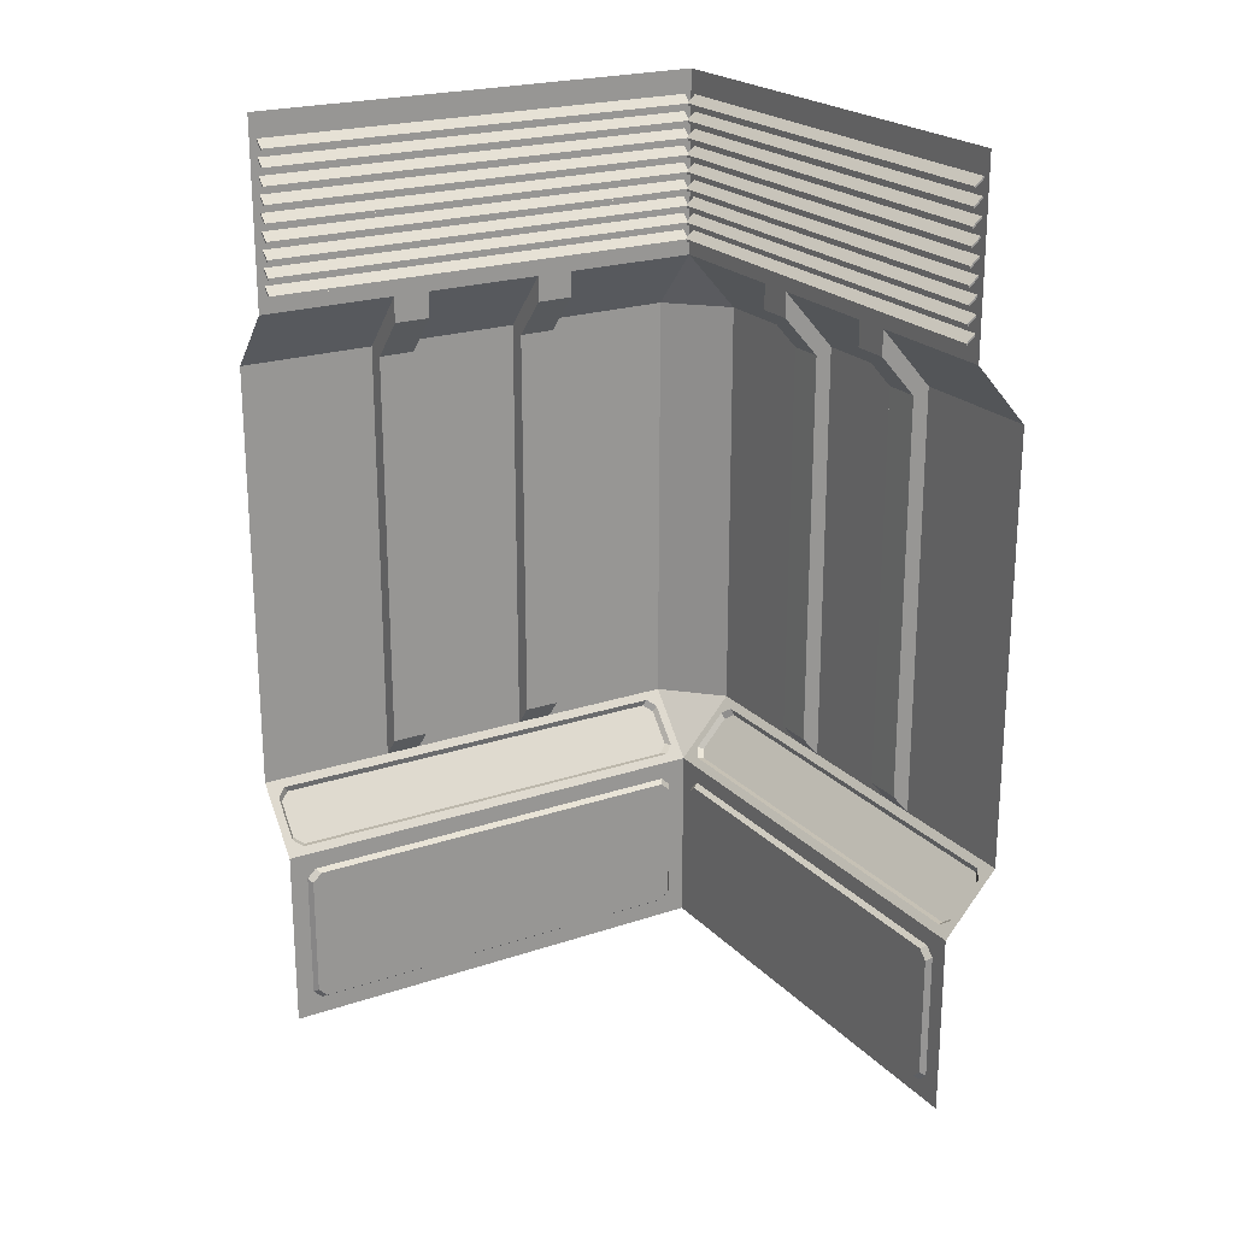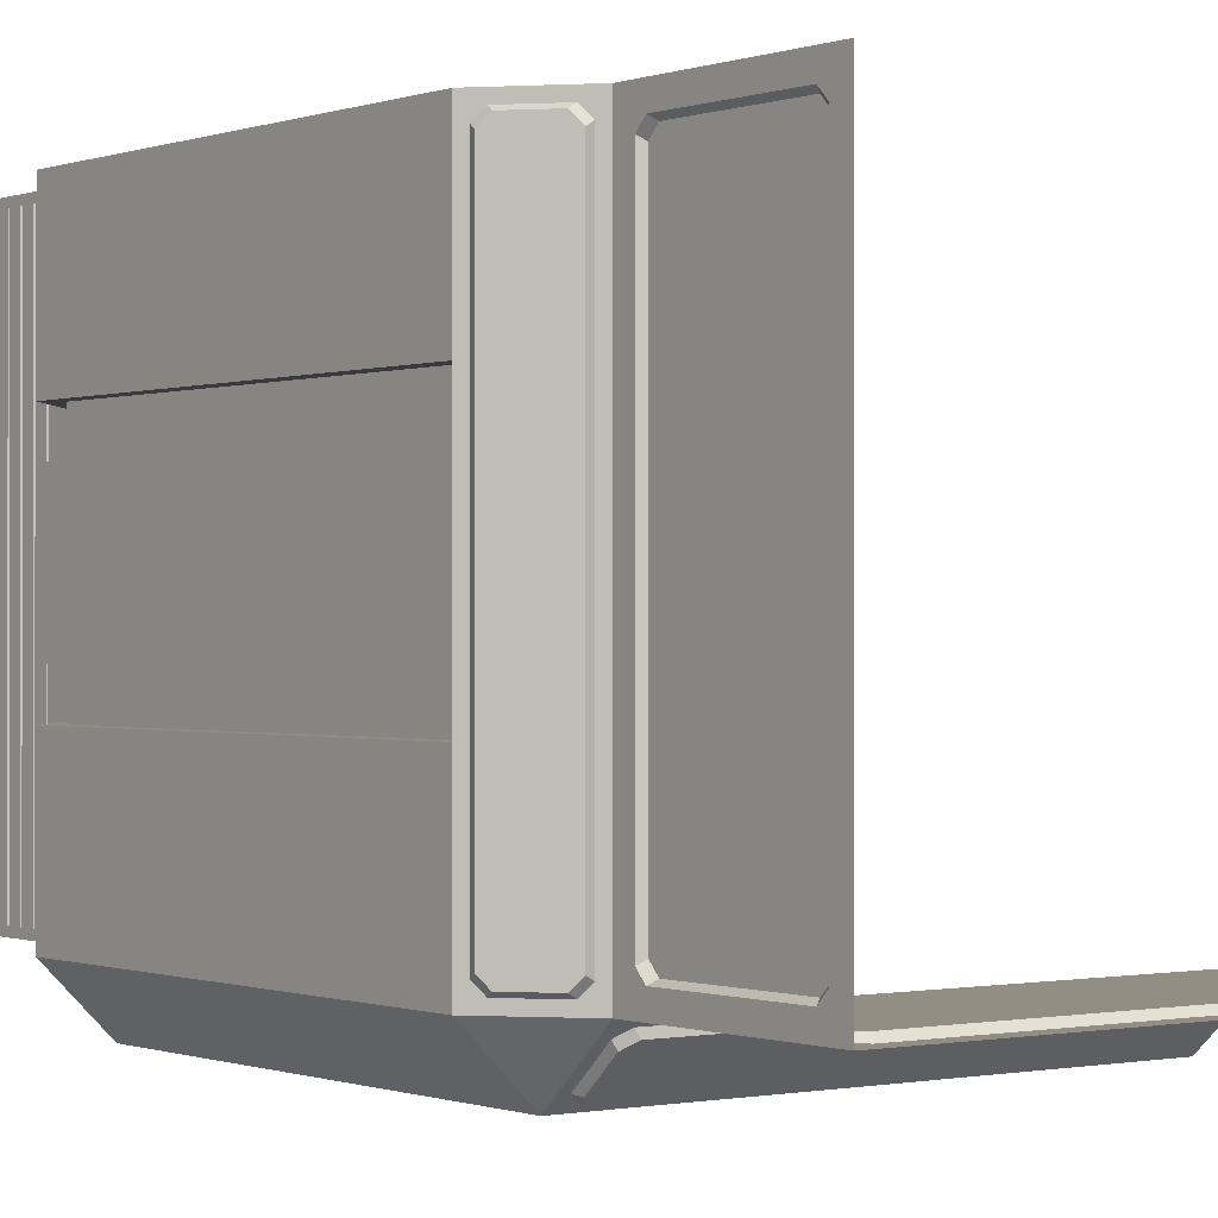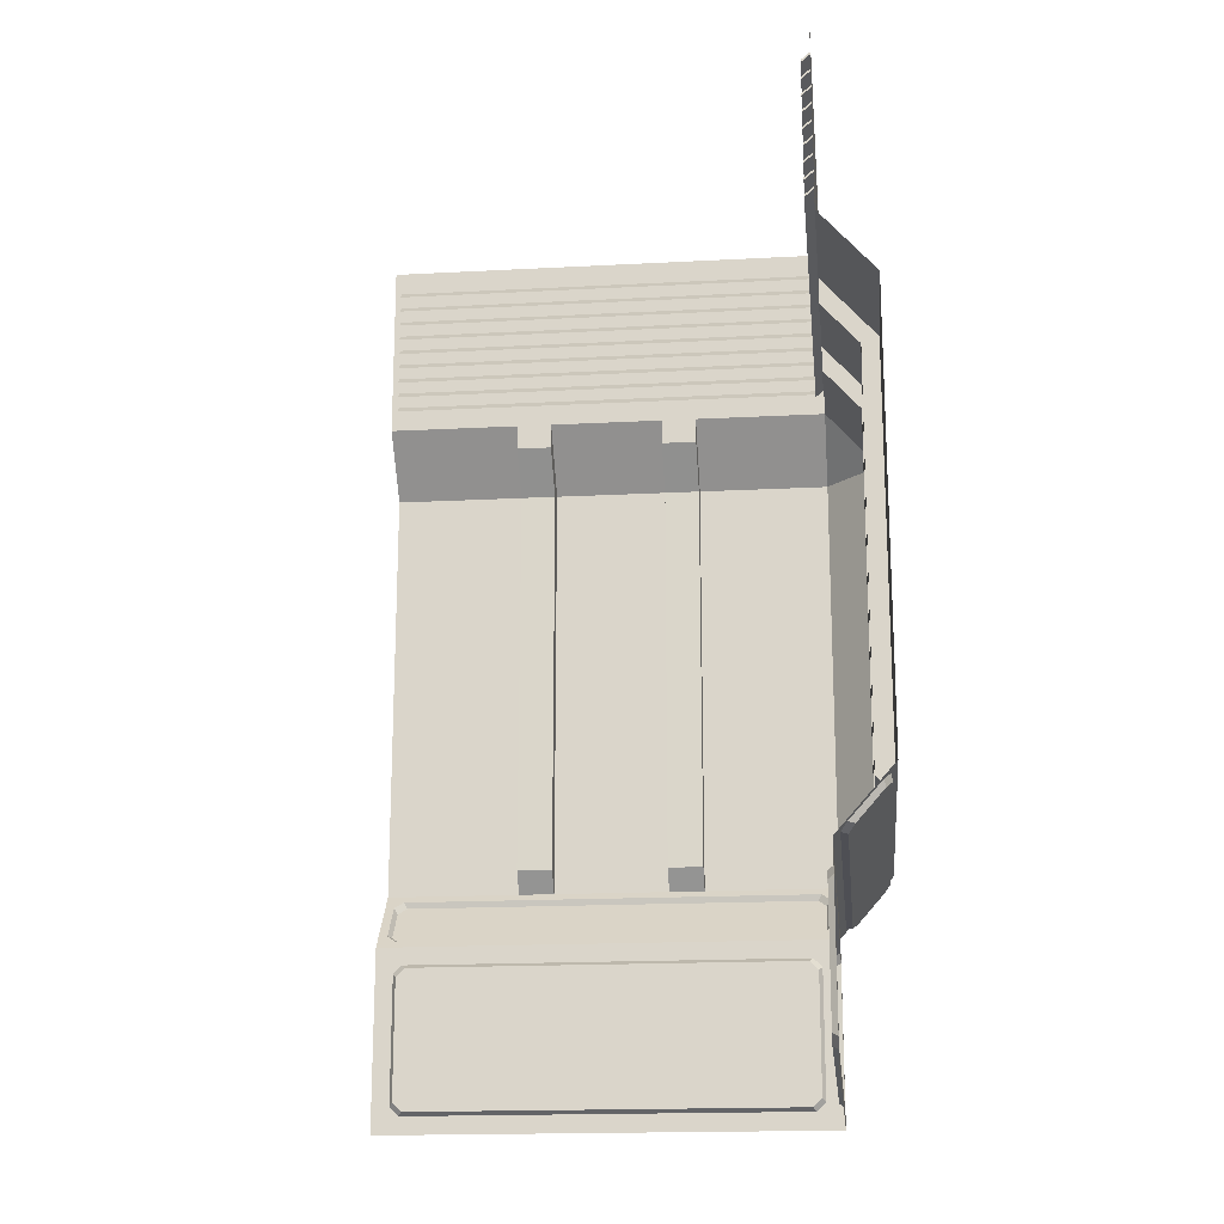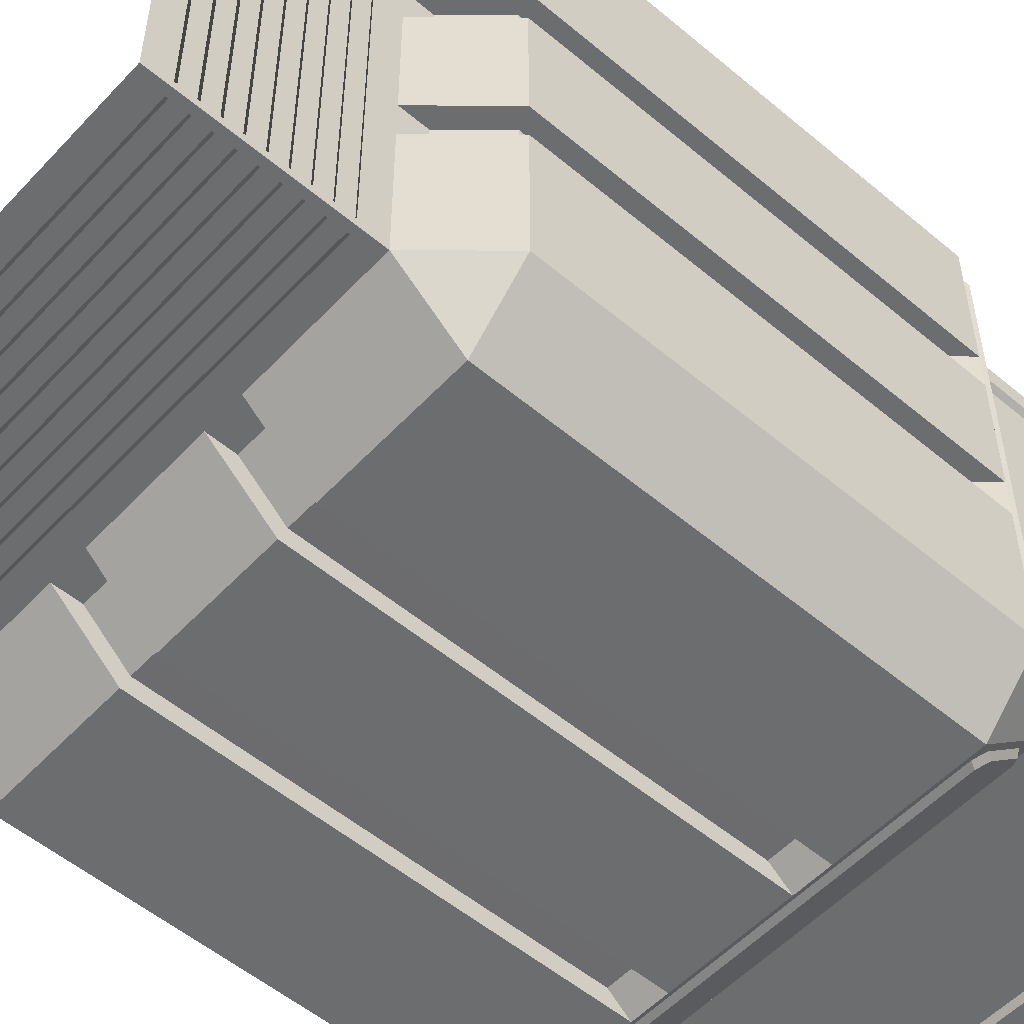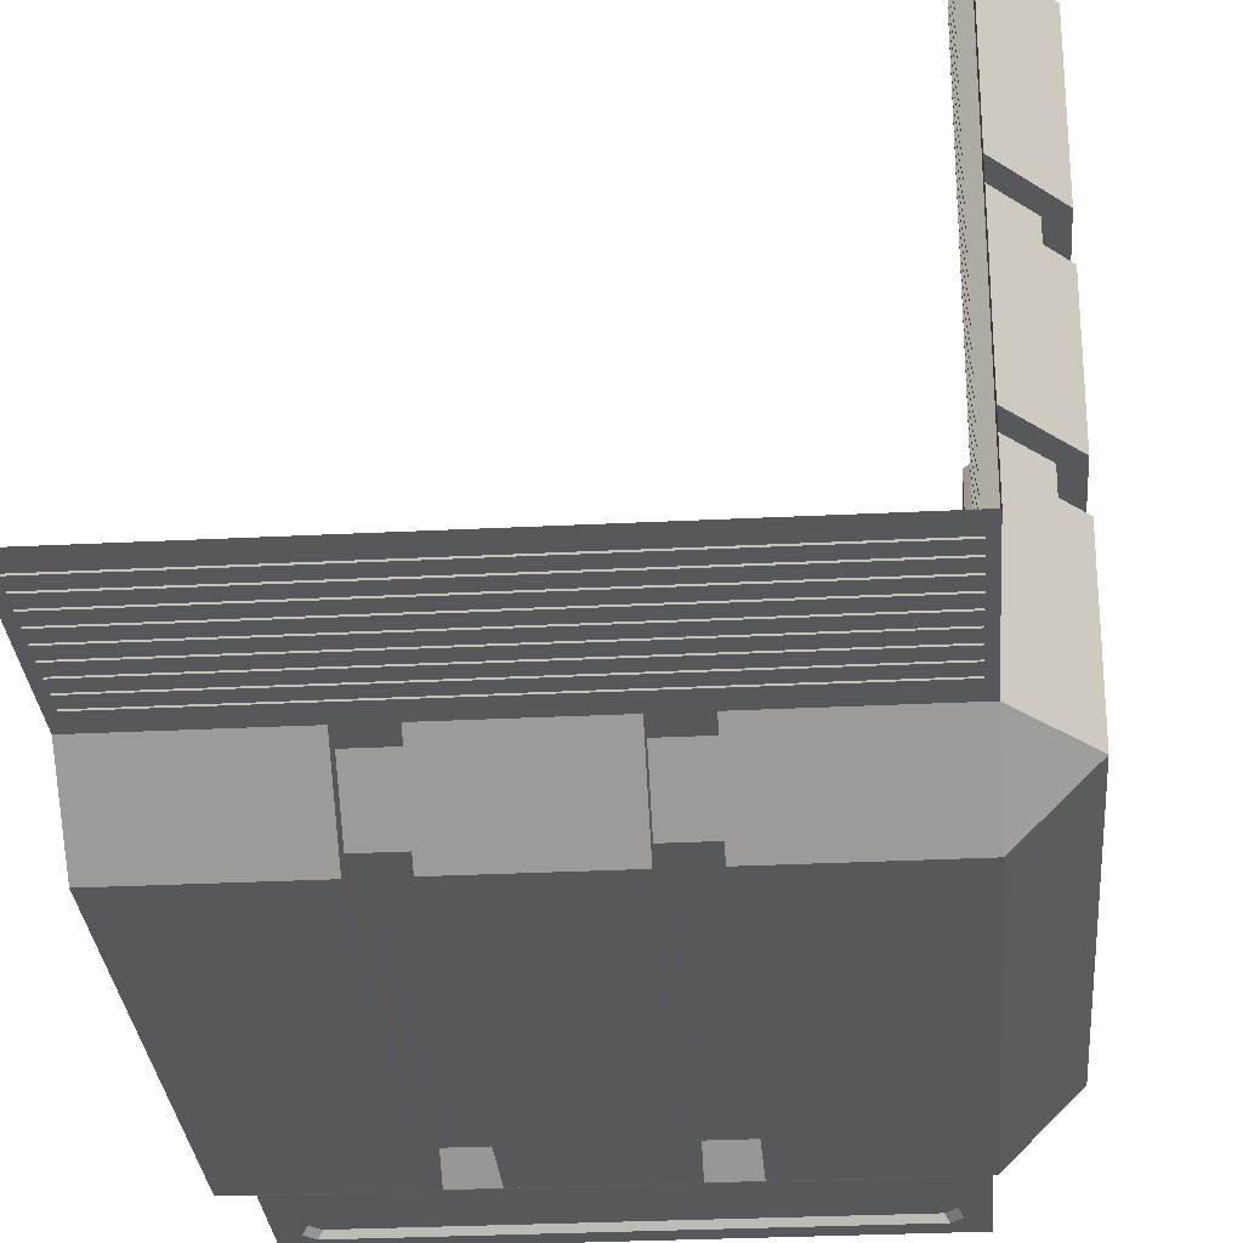
<metadata>
{"format":"obj","ext":"obj","renderer":"f3d","projection":"perspective","resolution":1024,"background":"white","views":[{"elev":22.0,"azim":59.5,"up":"+Y"},{"elev":-0.3,"azim":-36.6,"up":"+Z"},{"elev":-18.0,"azim":95.9,"up":"+Y"},{"elev":-53.9,"azim":-131.8,"up":"+Z"},{"elev":-28.7,"azim":-175.6,"up":"+Z"}]}
</metadata>
<code>
v  -249 125 5.69
v  -249 109 19.81
v  -244 105.3 23.12
v  -12 128.8 2.382
v  -12 105.3 23.12
v  -7 109 19.81
v  -7 125 5.69
v  -244 128.8 2.382
v  -160.7 401.5 22.5
v  -160.7 376 0
v  -95.33 376 0
v  -160.7 410 30
v  -95.33 401.5 22.5
v  -95.33 410 30
v  -244 85 33
v  -244 17 33
v  -239 12 33
v  -17 90 33
v  -17 12 33
v  -12 17 33
v  -12 85 33
v  -239 90 33
v  -4 457.3 35
v  -252 457.3 35
v  -252 456.1 35
v  -4 456.1 35
v  -280.3 125 279
v  -266.2 109 279
v  -262.9 105.3 274
v  -283.6 128.8 42
v  -262.9 105.3 42
v  -266.2 109 37
v  -280.3 125 37
v  -283.6 128.8 274
v  -263.5 401.5 190.7
v  -286 376 190.7
v  -286 376 125.3
v  -256 410 190.7
v  -263.5 401.5 125.3
v  -256 410 125.3
v  -253 85 274
v  -253 17 274
v  -253 12 269
v  -253 90 47
v  -253 12 47
v  -253 17 42
v  -253 85 42
v  -253 90 269
v  -251 457.3 34
v  -251 457.3 282
v  -251 456.1 282
v  -251 456.1 34
v  -286 136 30
v  -256 102 30
v  -256 136 -0
v  -286 376 30
v  -256 376 0
v  -256 410 30
v  0 102 30
v  -6.465 95.54 30
v  -10 87 30
v  0 0 30
v  -10 15 30
v  -6.465 6.465 30
v  -249.5 95.54 30
v  -241 92 30
v  -15 92 30
v  -256 0 30
v  -249.5 6.465 30
v  -246 15 30
v  -246 87 30
v  -15 10 30
v  -241 10 30
v  -256 95.54 36.46
v  -256 87 40
v  -256 15 40
v  -256 6.465 36.46
v  -256 102 286
v  -256 95.54 279.5
v  -256 92 271
v  -256 92 45
v  -256 0 286
v  -256 6.465 279.5
v  -256 15 276
v  -256 87 276
v  -256 10 45
v  -256 10 271
v  -254.5 103.1 29.03
v  -251 109.5 23.38
v  -251 128.5 6.616
v  -254.5 134.9 0.9689
v  -1.464 103.1 29.03
v  -10 105.7 26.69
v  -246 105.7 26.69
v  0 136 -0
v  -1.464 134.9 0.9689
v  -5 128.5 6.616
v  -5 109.5 23.38
v  -75.33 136 -0
v  -95.33 136 -0
v  -246 132.3 3.308
v  -160.7 136 -0
v  -180.7 136 -0
v  -10 132.3 3.308
v  -257 103.1 284.5
v  -262.6 109.5 281
v  -286 136 286
v  -279.4 128.5 281
v  -285 134.9 284.5
v  -257 103.1 31.46
v  -259.3 105.7 40
v  -259.3 105.7 276
v  -285 134.9 31.46
v  -279.4 128.5 35
v  -262.6 109.5 35
v  -286 136 105.3
v  -286 136 125.3
v  -282.7 132.3 276
v  -286 136 190.7
v  -286 136 210.7
v  -282.7 132.3 40
v  -286 148 125.3
v  -286 148 190.7
v  -95.33 148 -0
v  -160.7 148 -0
v  -180.7 376 0
v  -180.7 401.5 22.5
v  -180.7 410 30
v  0 376 0
v  0 410 30
v  -75.33 410 30
v  -75.33 401.5 22.5
v  -75.33 376 0
v  -256 410 286
v  -286 376 286
v  -286 376 210.7
v  -263.5 401.5 210.7
v  -256 410 210.7
v  -256 410 105.3
v  -263.5 401.5 105.3
v  -286 376 105.3
v  -286 148 105.3
v  -286 148 210.7
v  -75.33 148 -0
v  -180.7 148 -0
v  -180.7 395.7 30
v  -160.7 395.7 30
v  -75.33 372.5 9.354
v  -75.33 395.7 30
v  -95.33 395.7 30
v  -95.33 372.5 9.354
v  -256 395.7 210.7
v  -256 395.7 190.7
v  -276.6 372.5 105.3
v  -256 395.7 105.3
v  -256 395.7 125.3
v  -276.6 372.5 125.3
v  -276 147.8 105.3
v  -276 147.8 125.3
v  -276.6 372.5 210.7
v  -276 147.8 210.7
v  -276 147.8 190.7
v  -276.6 372.5 190.7
v  -75.33 147.8 9.968
v  -95.33 147.8 9.968
v  -180.7 372.5 9.354
v  -180.7 147.8 9.968
v  -160.7 147.8 9.968
v  -160.7 372.5 9.354
v  0 512 30
v  -256 512 30
v  -256 502.7 30
v  0 502.7 30
v  -4 494.4 35
v  -252 494.4 35
v  -252 493.1 35
v  -4 493.1 35
v  -4 485.1 35
v  -252 485.1 35
v  -252 483.9 35
v  -4 483.9 35
v  -4 475.9 35
v  -252 475.9 35
v  -252 474.6 35
v  -4 474.6 35
v  -4 466.6 35
v  -252 466.6 35
v  -252 465.3 35
v  -4 465.3 35
v  -256 419.3 30
v  0 419.3 30
v  -252 419 35
v  -4 419 35
v  -4 420.2 35
v  -252 420.2 35
v  -252 428.2 35
v  -4 428.2 35
v  -4 429.5 35
v  -252 429.5 35
v  -252 437.5 35
v  -4 437.5 35
v  -4 438.8 35
v  -252 438.8 35
v  -252 446.8 35
v  -4 446.8 35
v  -4 448.1 35
v  -252 448.1 35
v  -256 512 286
v  -256 502.7 286
v  -251 494.4 34
v  -251 494.4 282
v  -251 493.1 282
v  -251 493.1 34
v  -251 485.1 34
v  -251 485.1 282
v  -251 483.9 282
v  -251 483.9 34
v  -251 475.9 34
v  -251 475.9 282
v  -251 474.6 282
v  -251 474.6 34
v  -251 466.6 34
v  -251 466.6 282
v  -251 465.3 282
v  -251 465.3 34
v  -256 419.3 286
v  -251 419 282
v  -251 419 34
v  -251 420.2 34
v  -251 420.2 282
v  -251 428.2 282
v  -251 428.2 34
v  -251 429.5 34
v  -251 429.5 282
v  -251 437.5 282
v  -251 437.5 34
v  -251 438.8 34
v  -251 438.8 282
v  -251 446.8 282
v  -251 446.8 34
v  -251 448.1 34
v  -251 448.1 282
v  0 456.4 30
v  0 465.6 30
v  -4 461.6 30
v  -4 460.4 30
v  -256 465.6 30
v  -252 461.6 30
v  -256 456.4 30
v  -252 460.4 30
v  -256 461.6 34
v  -256 460.4 34
v  -256 465.6 286
v  -256 461.6 282
v  -256 456.4 286
v  -256 460.4 282
v  0 493.5 30
v  -4 498.7 30
v  -4 497.5 30
v  -252 498.7 30
v  -256 493.5 30
v  -252 497.5 30
v  0 484.2 30
v  -4 489.5 30
v  -4 488.2 30
v  -252 489.5 30
v  -256 484.2 30
v  -252 488.2 30
v  0 474.9 30
v  -4 480.2 30
v  -4 478.9 30
v  -252 480.2 30
v  -256 474.9 30
v  -252 478.9 30
v  -4 470.9 30
v  -4 469.6 30
v  -252 470.9 30
v  -252 469.6 30
v  -256 428.5 30
v  -252 423.3 30
v  -252 424.5 30
v  -4 423.3 30
v  0 428.5 30
v  -4 424.5 30
v  -256 437.8 30
v  -252 432.5 30
v  -252 433.8 30
v  -4 432.5 30
v  0 437.8 30
v  -4 433.8 30
v  -256 447.1 30
v  -252 441.8 30
v  -252 443.1 30
v  -4 441.8 30
v  0 447.1 30
v  -4 443.1 30
v  -252 451.1 30
v  -252 452.4 30
v  -4 451.1 30
v  -4 452.4 30
v  -256 498.7 34
v  -256 497.5 34
v  -256 498.7 282
v  -256 493.5 286
v  -256 497.5 282
v  -256 489.5 34
v  -256 488.2 34
v  -256 489.5 282
v  -256 484.2 286
v  -256 488.2 282
v  -256 480.2 34
v  -256 478.9 34
v  -256 480.2 282
v  -256 474.9 286
v  -256 478.9 282
v  -256 470.9 34
v  -256 469.6 34
v  -256 470.9 282
v  -256 469.6 282
v  -256 428.5 286
v  -256 423.3 282
v  -256 424.5 282
v  -256 423.3 34
v  -256 428.5 30
v  -256 424.5 34
v  -256 437.8 286
v  -256 432.5 282
v  -256 433.8 282
v  -256 432.5 34
v  -256 433.8 34
v  -256 447.1 286
v  -256 441.8 282
v  -256 443.1 282
v  -256 441.8 34
v  -256 443.1 34
v  -256 451.1 282
v  -256 452.4 282
v  -256 451.1 34
v  -256 452.4 34
g Plane001
f 1 2 3 4
f 3 5 6 4
f 6 7 4
f 8 1 4
f 9 10 11 12
f 12 11 13 14
f 15 16 17 18
f 17 19 20 18
f 20 21 18
f 22 15 18
f 23 24 25 26
f 27 28 29 30
f 29 31 32 30
f 32 33 30
f 34 27 30
f 35 36 37 38
f 38 37 39 40
f 41 42 43 44
f 43 45 46 44
f 46 47 44
f 48 41 44
f 49 50 51 52
f 53 54 54 55
f 56 57 58 58
f 59 60 61 62
f 61 63 64 62
f 54 65 66 59
f 66 67 60 59
f 68 69 70 54
f 70 71 65 54
f 62 64 72 68
f 72 73 69 68
f 54 74 75 68
f 75 76 77 68
f 78 79 80 54
f 80 81 74 54
f 82 83 84 78
f 84 85 79 78
f 68 77 86 82
f 86 87 83 82
f 63 61 21 20
f 67 66 22 18
f 71 70 16 15
f 73 72 19 17
f 76 75 47 46
f 81 80 48 44
f 85 84 42 41
f 87 86 45 43
f 54 88 89 55
f 89 90 91 55
f 59 92 93 54
f 93 94 88 54
f 95 96 97 59
f 97 98 92 59
f 95 99 100 101
f 100 102 103 101
f 55 91 101 103
f 101 104 96 95
f 78 105 106 107
f 106 108 109 107
f 54 110 111 78
f 111 112 105 78
f 53 113 114 54
f 114 115 110 54
f 53 116 117 118
f 117 119 120 118
f 107 109 118 120
f 118 121 113 53
f 90 89 2 1
f 94 93 5 3
f 98 97 7 6
f 104 101 8 4
f 108 106 28 27
f 112 111 31 29
f 115 114 33 32
f 121 118 34 30
f 64 63 72
f 60 67 61
f 65 71 66
f 69 73 70
f 77 76 86
f 74 81 75
f 79 85 80
f 83 87 84
f 91 90 101
f 88 94 89
f 92 98 93
f 96 104 97
f 109 108 118
f 105 112 106
f 110 115 111
f 113 121 114
f 72 63 20 19
f 61 67 18 21
f 66 71 15 22
f 70 73 17 16
f 86 76 46 45
f 75 81 44 47
f 80 85 41 48
f 84 87 43 42
f 101 90 1 8
f 89 94 3 2
f 93 98 6 5
f 97 104 4 7
f 118 108 27 34
f 106 112 29 28
f 111 115 32 31
f 114 121 30 33
f 122 37 36 117
f 117 36 123 119
f 56 53 55 57
f 124 11 10 100
f 100 10 125 102
f 58 57 126 127
f 128 58 127
f 129 130 131 132
f 133 129 132
f 134 135 136 137
f 138 134 137
f 56 58 139 140
f 141 56 140
f 53 56 141 142
f 116 53 142
f 135 107 120 143
f 136 135 143
f 95 129 133 144
f 99 95 144
f 57 55 103 145
f 126 57 145
f 128 146 147 12
f 148 149 150 151
f 138 152 153 38
f 154 155 156 157
f 116 158 159 117
f 160 161 162 163
f 99 164 165 100
f 166 167 168 169
f 9 147 169 10
f 128 127 146
f 145 167 166 126
f 102 125 168
f 14 13 150
f 124 165 151 11
f 99 144 164
f 132 149 148 133
f 35 153 163 36
f 138 137 152
f 143 161 160 136
f 119 123 162
f 40 39 156
f 122 159 157 37
f 116 142 158
f 140 155 154 141
f 120 119 162 161
f 143 120 161
f 123 36 163 162
f 154 157 159 158
f 122 117 159
f 142 141 154 158
f 148 151 165 164
f 124 100 165
f 144 133 148 164
f 103 102 168 167
f 145 103 167
f 125 10 169 168
f 139 40 156 155
f 39 37 157 156
f 140 139 155
f 131 14 150 149
f 13 11 151 150
f 132 131 149
f 166 169 147 146
f 9 12 147
f 127 126 166 146
f 160 163 153 152
f 35 38 153
f 137 136 160 152
f 170 171 172 173
f 174 175 176 177
f 178 179 180 181
f 182 183 184 185
f 186 187 188 189
f 190 58 128 12
f 190 12 14 131
f 190 131 130 191
f 192 193 194 195
f 196 197 198 199
f 200 201 202 203
f 204 205 206 207
f 171 208 209 172
f 210 211 212 213
f 214 215 216 217
f 218 219 220 221
f 222 223 224 225
f 226 134 138 38
f 38 40 139 226
f 226 139 58 190
f 227 228 229 230
f 231 232 233 234
f 235 236 237 238
f 239 240 241 242
f 243 244 245 246
f 244 247 248 245
f 247 249 250 248
f 249 243 246 250
f 249 247 251 252
f 247 253 254 251
f 253 255 256 254
f 255 249 252 256
f 257 173 258 259
f 173 172 260 258
f 172 261 262 260
f 261 257 259 262
f 263 257 264 265
f 257 261 266 264
f 261 267 268 266
f 267 263 265 268
f 269 263 270 271
f 263 267 272 270
f 267 273 274 272
f 273 269 271 274
f 244 269 275 276
f 269 273 277 275
f 273 247 278 277
f 247 244 276 278
f 279 190 280 281
f 190 191 282 280
f 191 283 284 282
f 283 279 281 284
f 285 279 286 287
f 279 283 288 286
f 283 289 290 288
f 289 285 287 290
f 291 285 292 293
f 285 289 294 292
f 289 295 296 294
f 295 291 293 296
f 249 291 297 298
f 291 295 299 297
f 295 243 300 299
f 243 249 298 300
f 261 172 301 302
f 172 209 303 301
f 209 304 305 303
f 304 261 302 305
f 267 261 306 307
f 261 304 308 306
f 304 309 310 308
f 309 267 307 310
f 273 267 311 312
f 267 309 313 311
f 309 314 315 313
f 314 273 312 315
f 247 273 316 317
f 273 314 318 316
f 314 253 319 318
f 253 247 317 319
f 320 226 321 322
f 226 190 323 321
f 190 324 325 323
f 324 320 322 325
f 326 320 327 328
f 320 324 329 327
f 324 285 330 329
f 285 326 328 330
f 331 326 332 333
f 326 285 334 332
f 285 291 335 334
f 291 331 333 335
f 255 331 336 337
f 331 291 338 336
f 291 249 339 338
f 249 255 337 339
f 246 245 23 26
f 245 248 24 23
f 248 250 25 24
f 250 246 26 25
f 252 251 49 52
f 251 254 50 49
f 254 256 51 50
f 256 252 52 51
f 259 258 174 177
f 258 260 175 174
f 260 262 176 175
f 262 259 177 176
f 265 264 178 181
f 264 266 179 178
f 266 268 180 179
f 268 265 181 180
f 271 270 182 185
f 270 272 183 182
f 272 274 184 183
f 274 271 185 184
f 276 275 186 189
f 275 277 187 186
f 277 278 188 187
f 278 276 189 188
f 281 280 192 195
f 280 282 193 192
f 282 284 194 193
f 284 281 195 194
f 287 286 196 199
f 286 288 197 196
f 288 290 198 197
f 290 287 199 198
f 293 292 200 203
f 292 294 201 200
f 294 296 202 201
f 296 293 203 202
f 298 297 204 207
f 297 299 205 204
f 299 300 206 205
f 300 298 207 206
f 302 301 210 213
f 301 303 211 210
f 303 305 212 211
f 305 302 213 212
f 307 306 214 217
f 306 308 215 214
f 308 310 216 215
f 310 307 217 216
f 312 311 218 221
f 311 313 219 218
f 313 315 220 219
f 315 312 221 220
f 317 316 222 225
f 316 318 223 222
f 318 319 224 223
f 319 317 225 224
f 322 321 227 230
f 321 323 228 227
f 323 325 229 228
f 325 322 230 229
f 328 327 231 234
f 327 329 232 231
f 329 330 233 232
f 330 328 234 233
f 333 332 235 238
f 332 334 236 235
f 334 335 237 236
f 335 333 238 237
f 337 336 239 242
f 336 338 240 239
f 338 339 241 240
f 339 337 242 241

</code>
